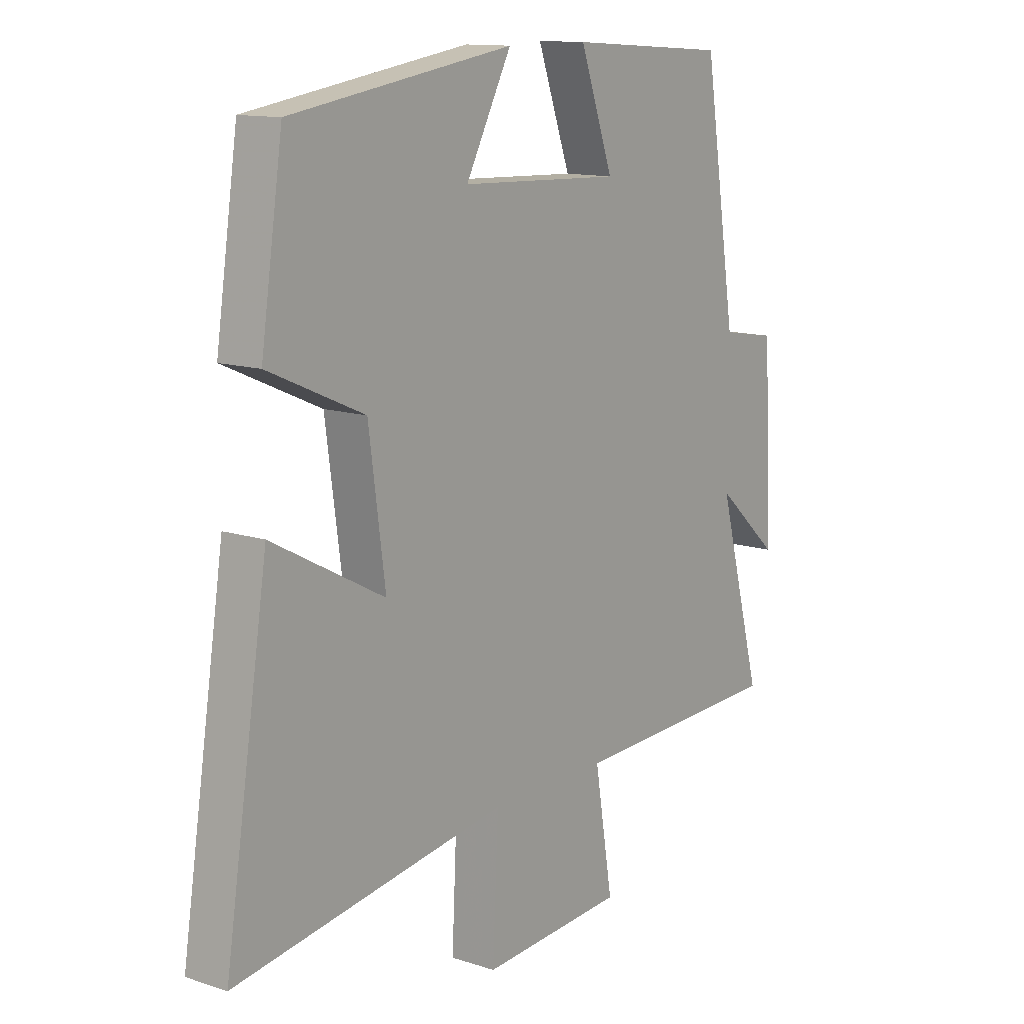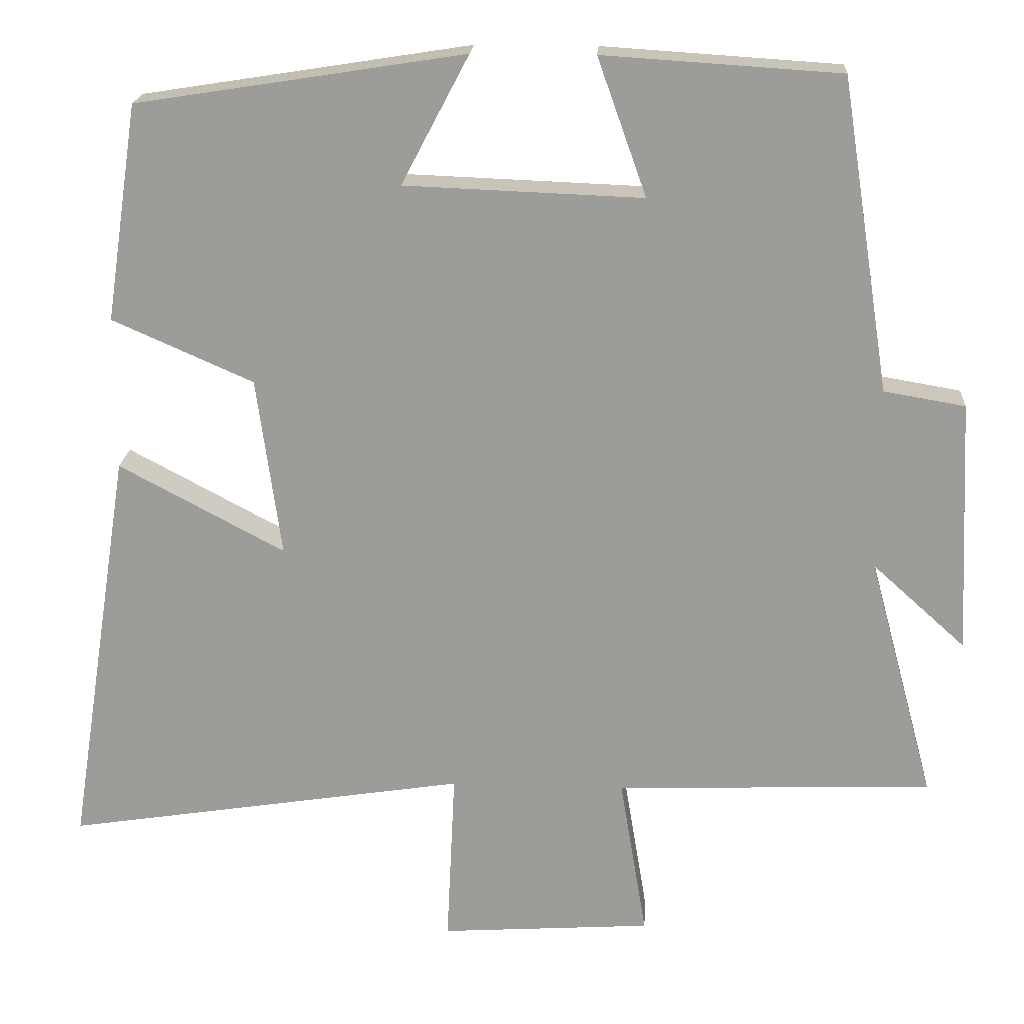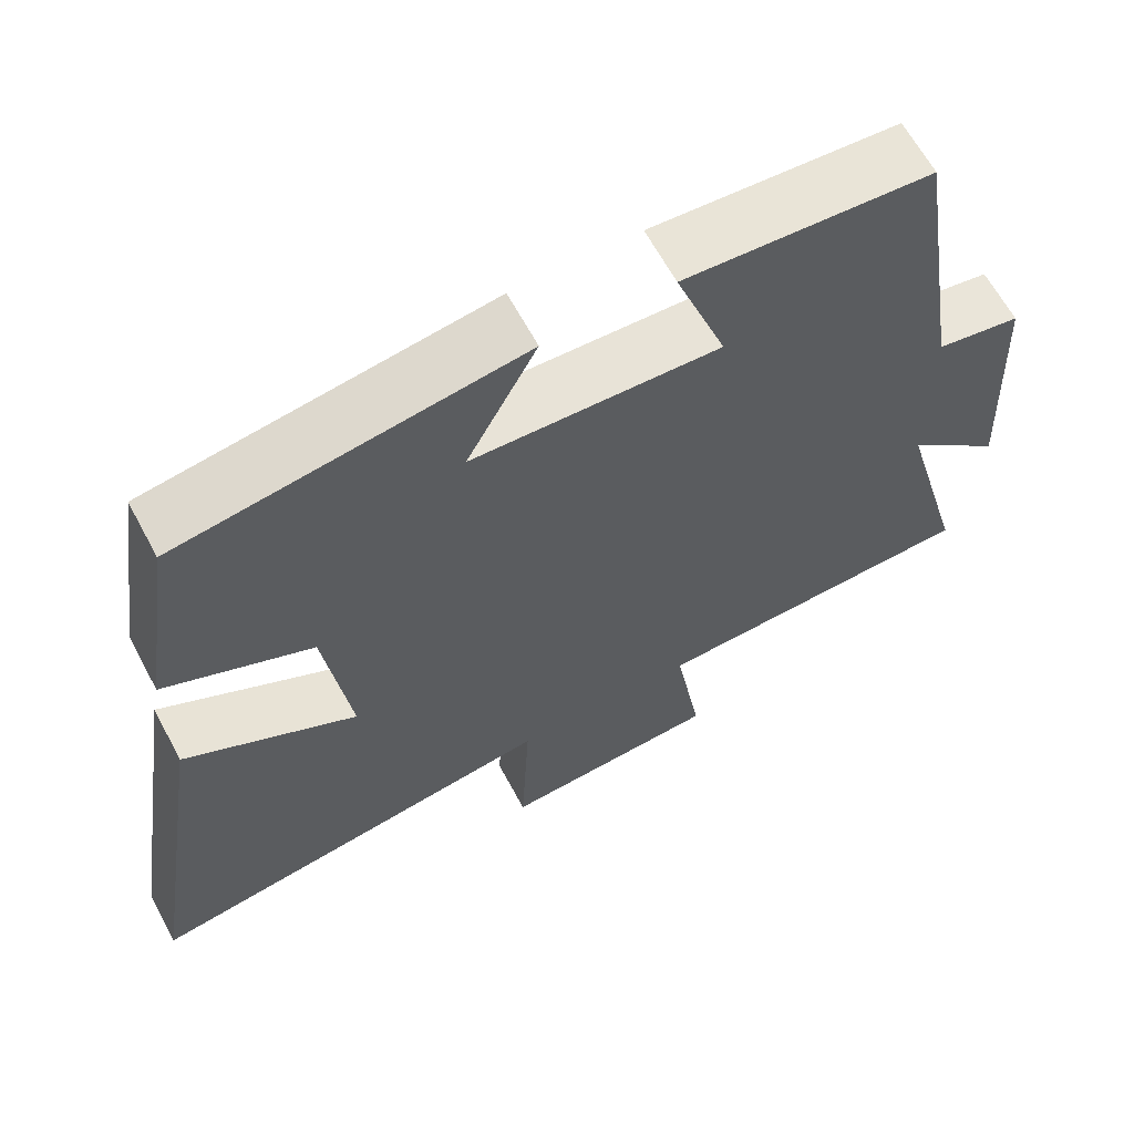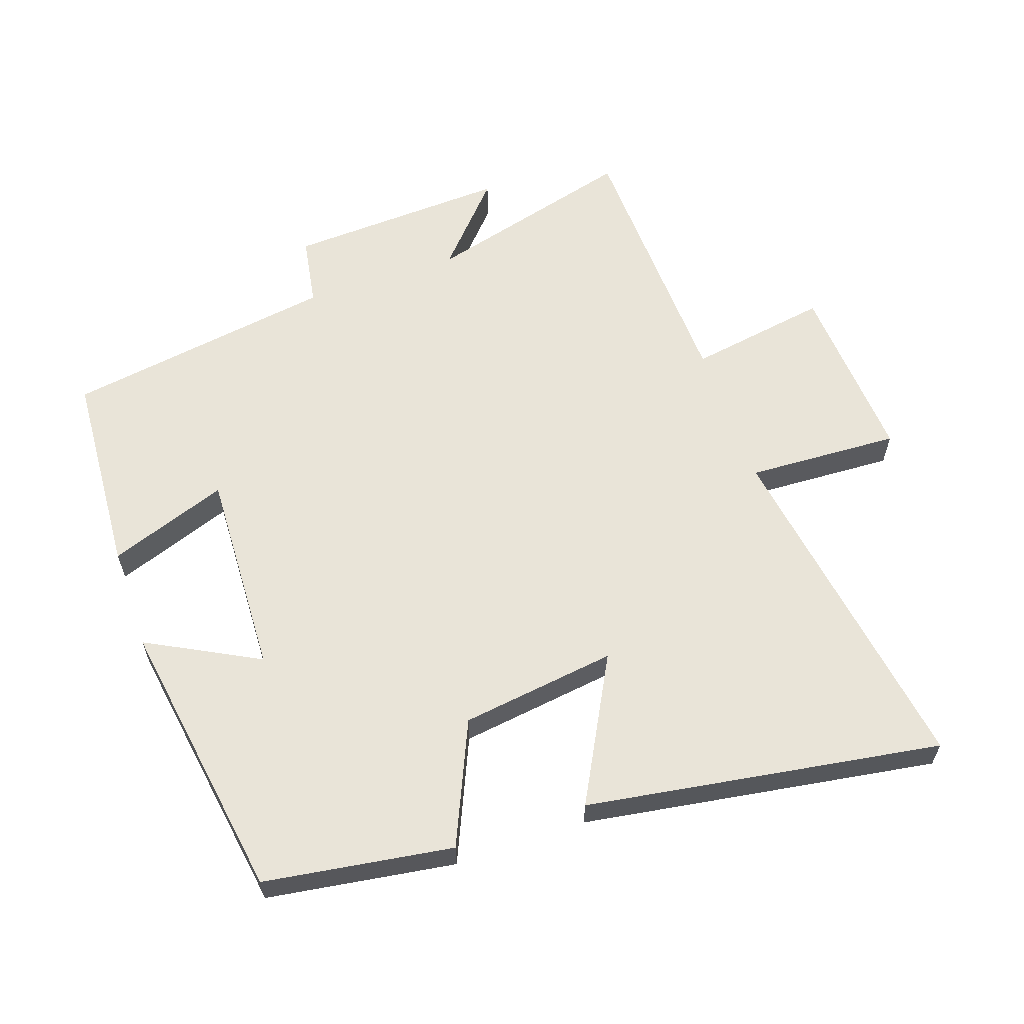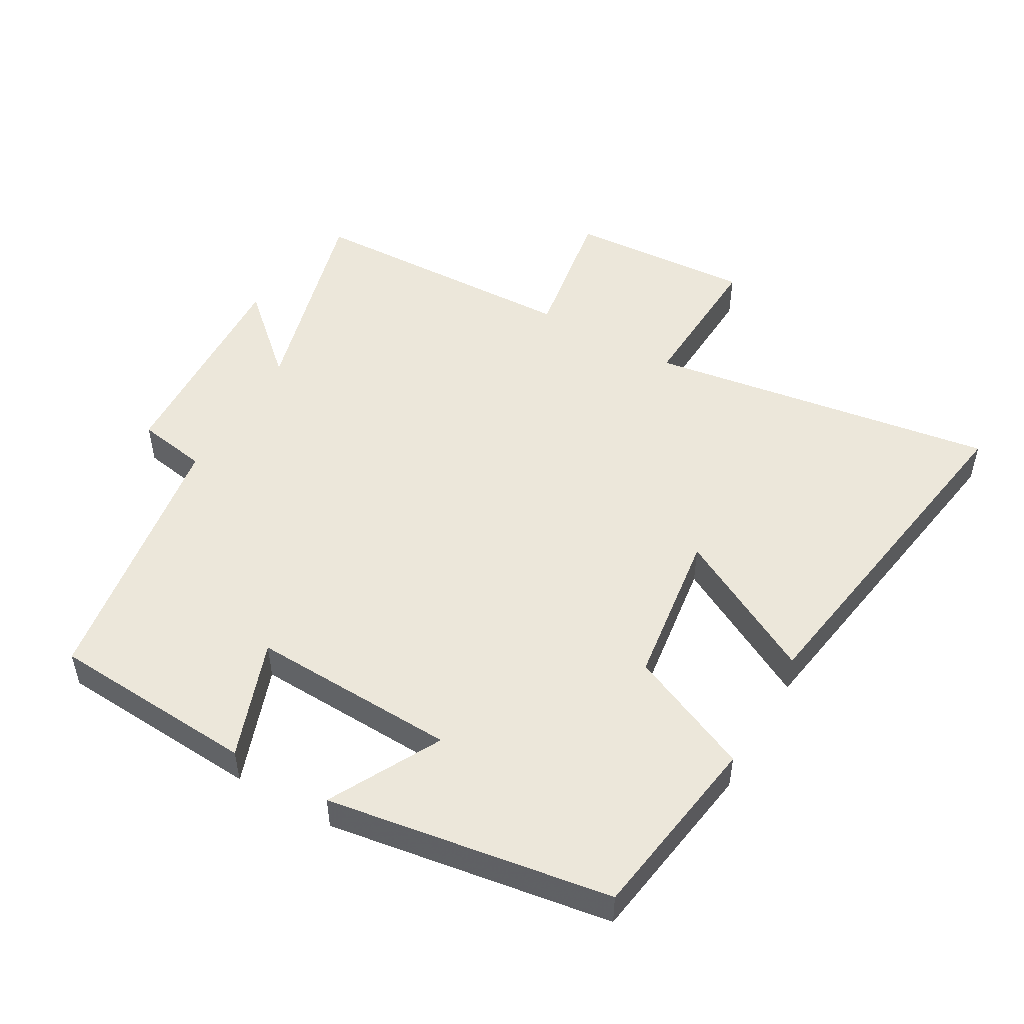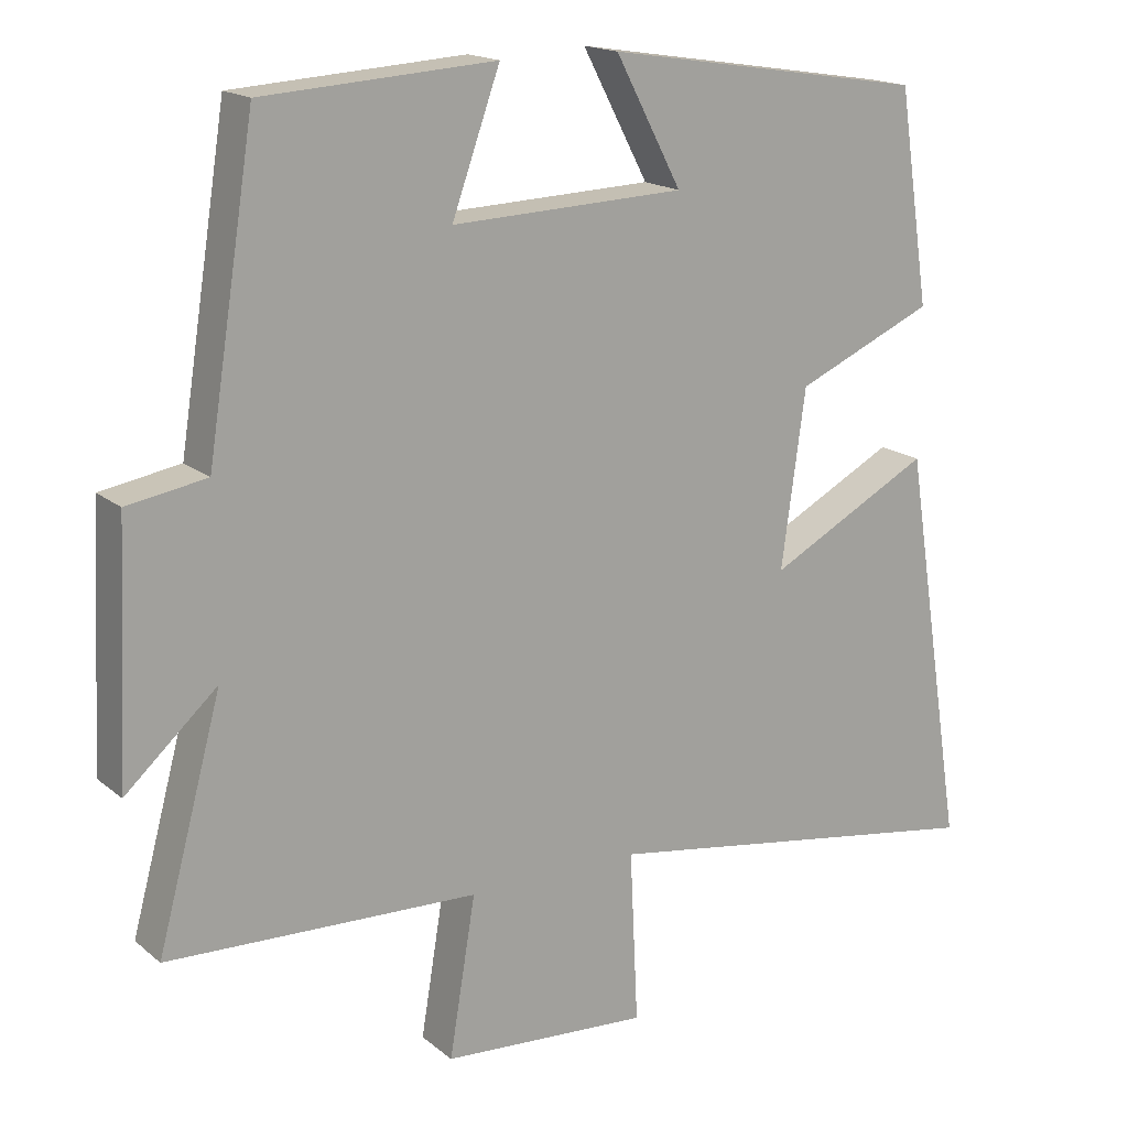
<metadata>
{"format":"obj","ext":"obj","renderer":"f3d","projection":"perspective","resolution":1024,"background":"white","views":[{"elev":12.7,"azim":127.1,"up":"+Z"},{"elev":19.5,"azim":-176.4,"up":"+Z"},{"elev":64.0,"azim":151.8,"up":"+Z"},{"elev":60.7,"azim":71.0,"up":"+Y"},{"elev":50.5,"azim":29.9,"up":"+Y"},{"elev":17.0,"azim":-32.7,"up":"+Z"}]}
</metadata>
<code>
v 0.583 0.07 -0.581
v 0.058 0.07 -0.5
v 0.069 0.07 -0.729
v -0.207 0.07 -0.711
v -0.172 0.07 -0.5
v -0.586 0.07 -0.485
v -0.5 0.07 -0.167
v -0.622 0.07 -0.277
v -0.606 0.07 0.055
v -0.5 0.07 0.073
v -0.436 0.07 0.48
v -0.127 0.07 0.5
v -0.191 0.07 0.321
v 0.119 0.07 0.333
v 0.031 0.07 0.5
v 0.458 0.07 0.433
v 0.5 0.07 0.151
v 0.316 0.07 0.07
v 0.284 0.07 -0.164
v 0.5 0.07 -0.049
v 0.583 0 -0.581
v 0.058 0 -0.5
v 0.069 0 -0.729
v -0.207 0 -0.711
v -0.172 0 -0.5
v -0.586 0 -0.485
v -0.5 0 -0.167
v -0.622 0 -0.277
v -0.606 0 0.055
v -0.5 0 0.073
v -0.436 0 0.48
v -0.127 0 0.5
v -0.191 0 0.321
v 0.119 0 0.333
v 0.031 0 0.5
v 0.458 0 0.433
v 0.5 0 0.151
v 0.316 0 0.07
v 0.284 0 -0.164
v 0.5 0 -0.049
f 19 20 1 2
f 18 19 2
f 15 16 17 18
f 14 15 18
f 13 14 18 2
f 10 11 12 13
f 10 13 2 3
f 7 8 9 10
f 7 10 3
f 5 6 7
f 5 7 3
f 3 4 5
f 22 21 40 39
f 22 39 38
f 38 37 36 35
f 38 35 34
f 22 38 34 33
f 33 32 31 30
f 23 22 33 30
f 30 29 28 27
f 23 30 27
f 27 26 25
f 23 27 25
f 25 24 23
f 1 21 22 2
f 2 22 23 3
f 3 23 24 4
f 4 24 25 5
f 5 25 26 6
f 6 26 27 7
f 7 27 28 8
f 8 28 29 9
f 9 29 30 10
f 10 30 31 11
f 11 31 32 12
f 12 32 33 13
f 13 33 34 14
f 14 34 35 15
f 15 35 36 16
f 16 36 37 17
f 17 37 38 18
f 18 38 39 19
f 19 39 40 20
f 20 40 21 1

</code>
